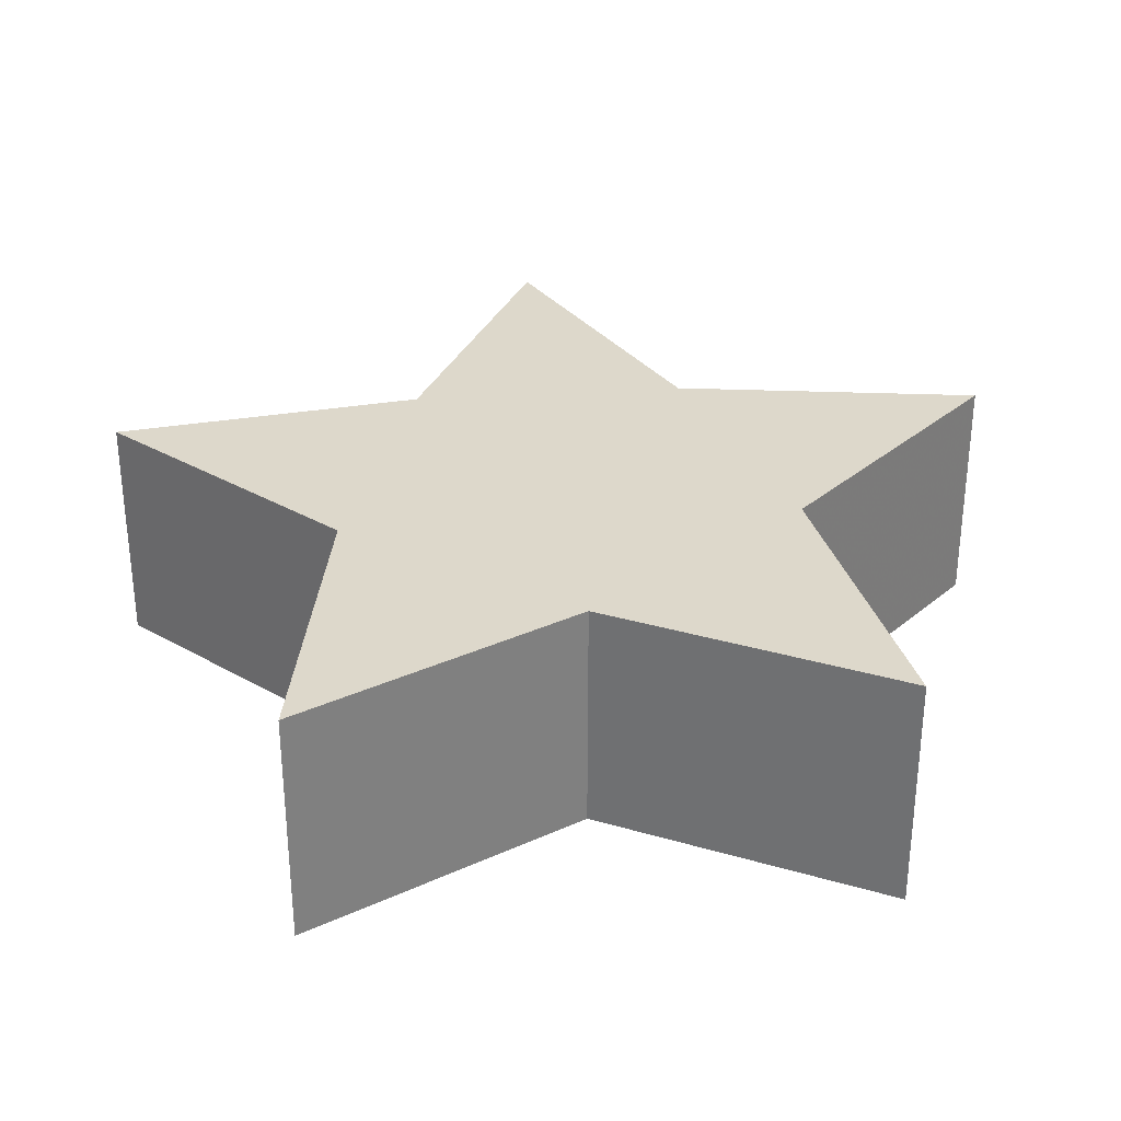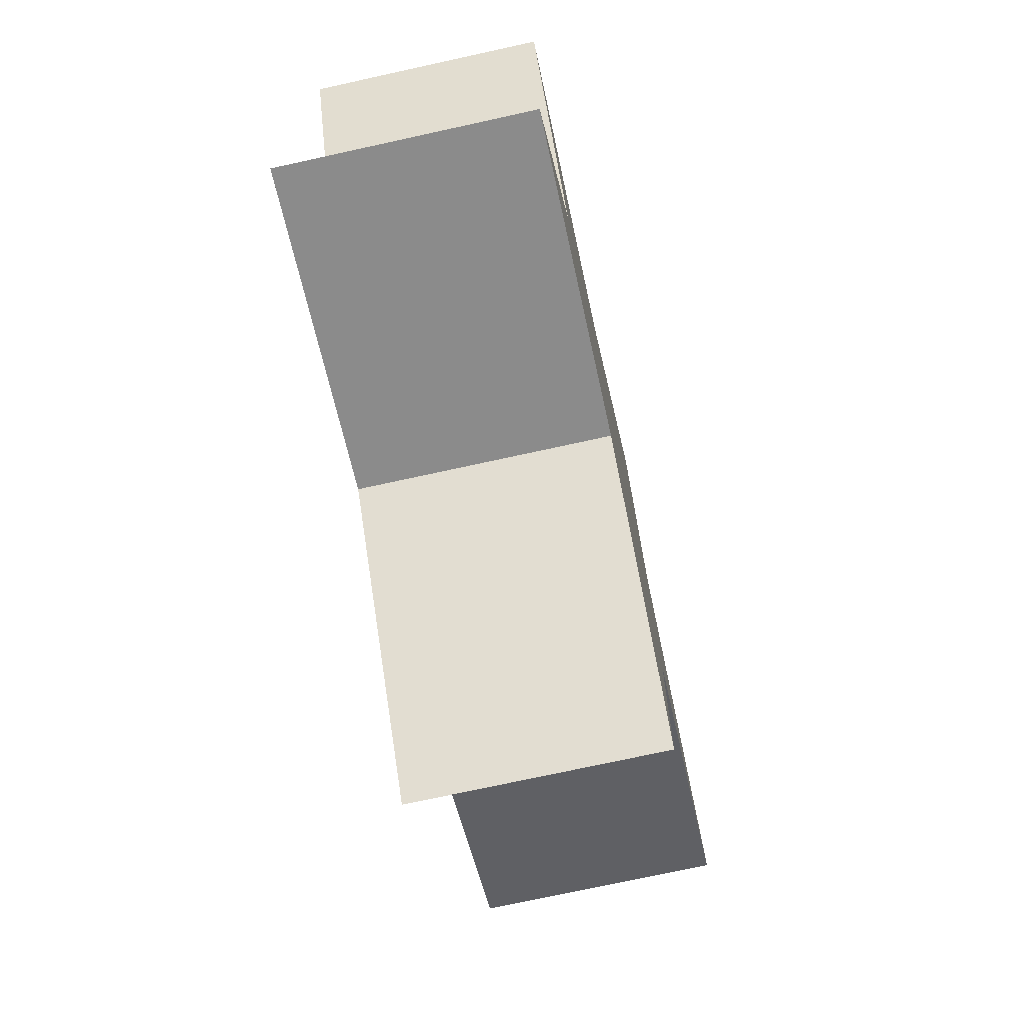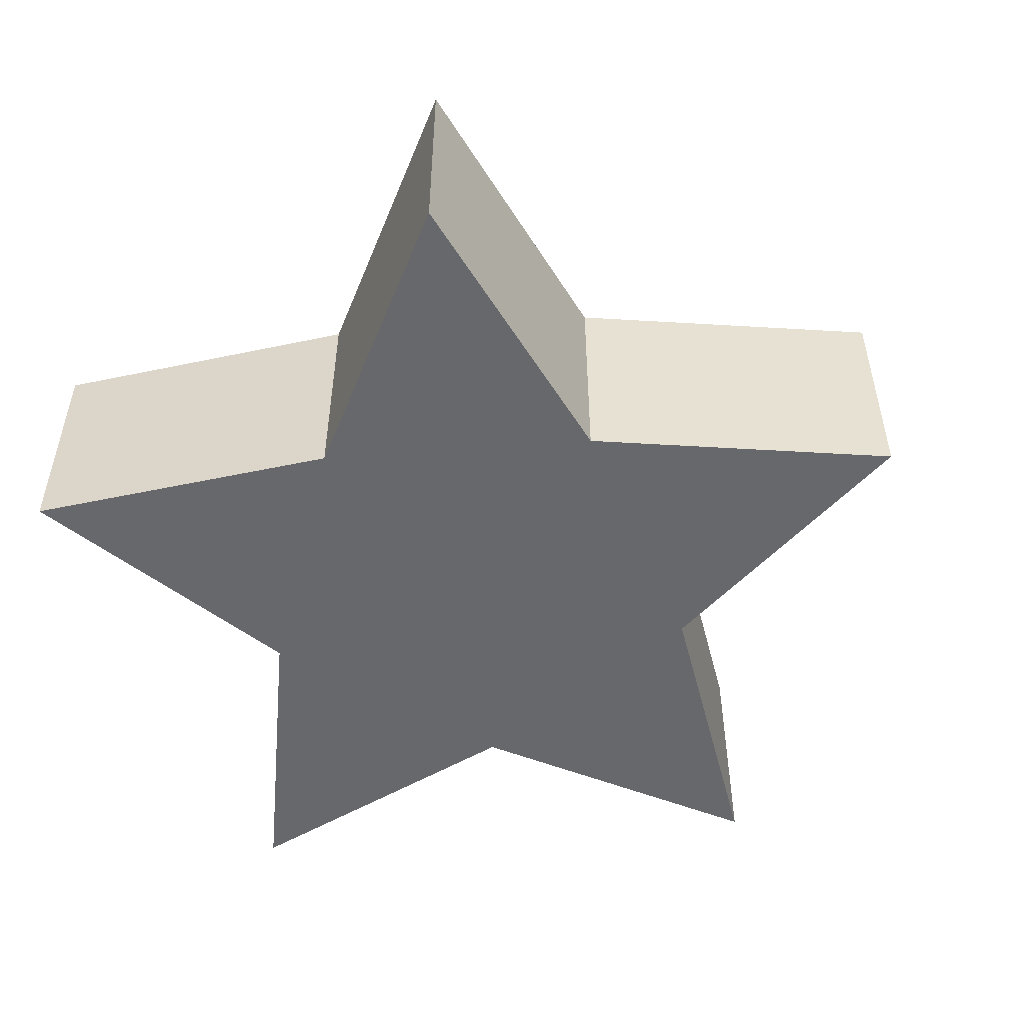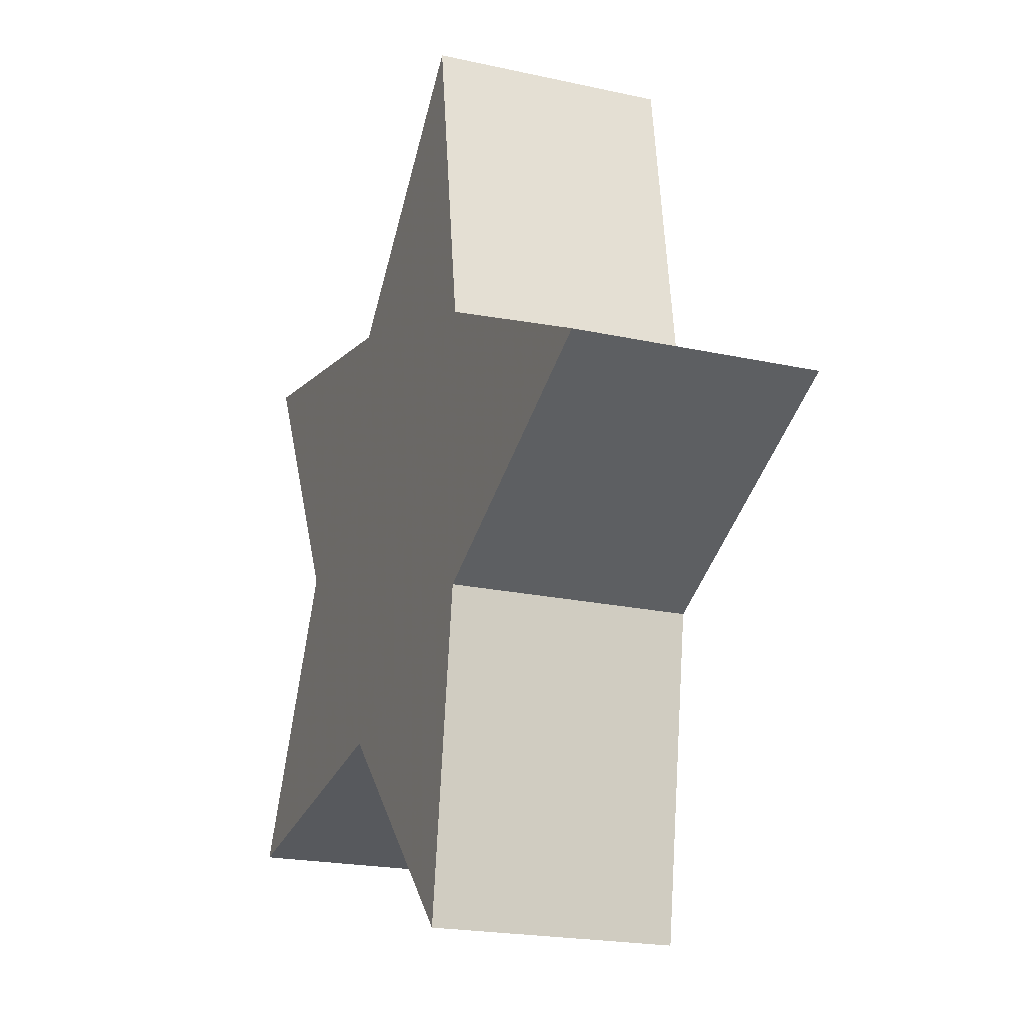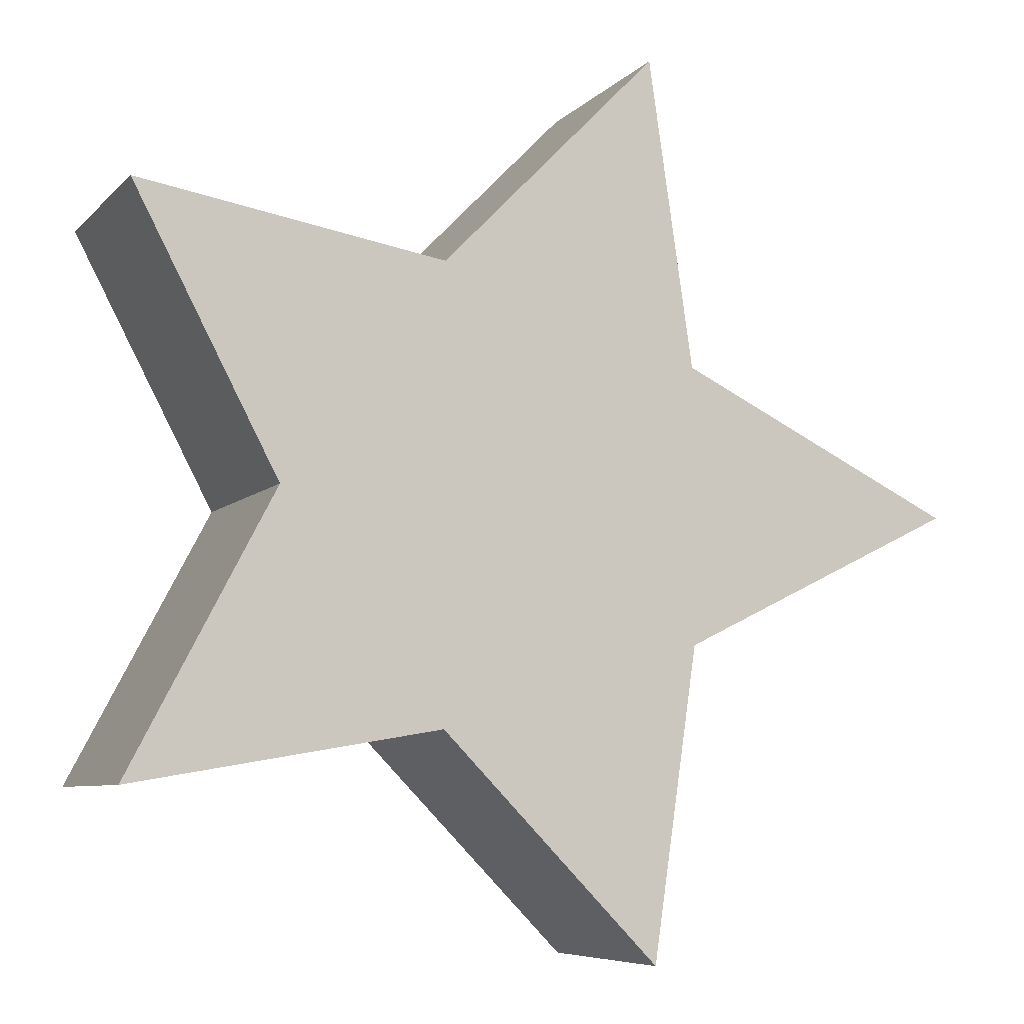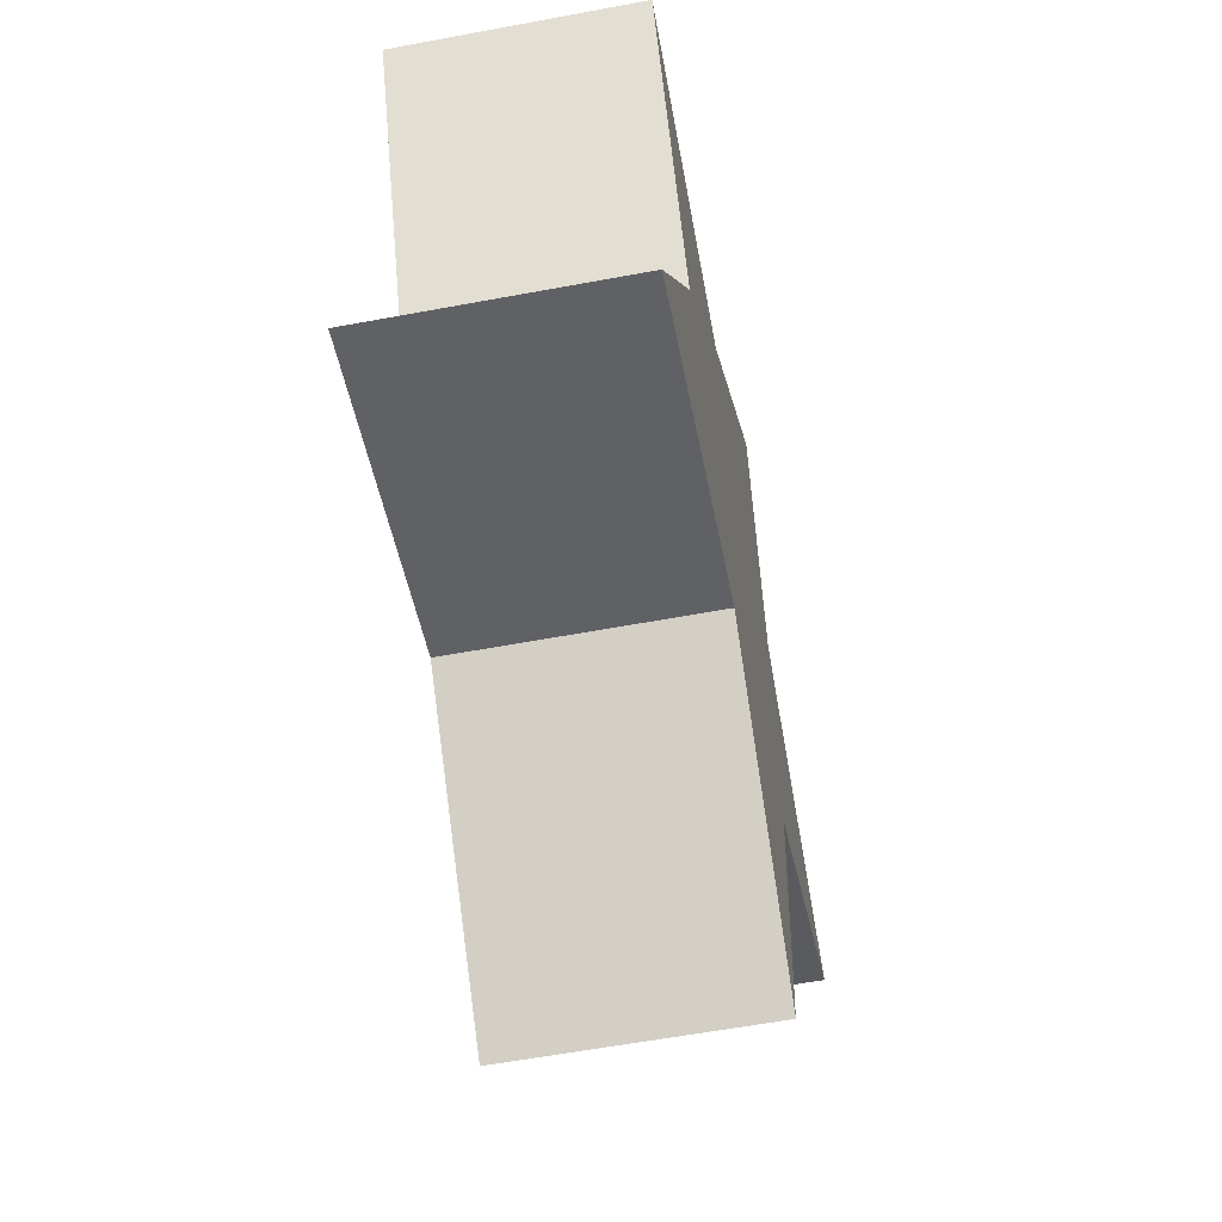
<metadata>
{"format":"obj","ext":"obj","renderer":"f3d","projection":"perspective","resolution":1024,"background":"white","views":[{"elev":31.5,"azim":-95.2,"up":"+Z"},{"elev":-73.1,"azim":-77.6,"up":"+Y"},{"elev":-52.3,"azim":22.6,"up":"+Z"},{"elev":-20.6,"azim":68.0,"up":"+Y"},{"elev":-7.0,"azim":-22.5,"up":"+Y"},{"elev":-58.9,"azim":-79.1,"up":"+Y"}]}
</metadata>
<code>
o obj_0
v -27.82 		62.04 		0
v -25.91 		48.9 		0
v -50.18 		54.78 		0
v -37.09 		52.53 		0
v -50.18 		31.27 		0
v -44 		43.02 		0
v -27.82 		24 		0
v -37.09 		33.51 		0
v -14 		43.02 		0
v -25.91 		37.14 		0
v -25.91 		48.9 		10
v -27.82 		62.04 		10
v -37.09 		33.51 		10
v -25.91 		37.14 		10
v -37.09 		52.53 		10
v -44 		43.02 		10
v -50.18 		54.78 		10
v -50.18 		31.27 		10
v -14 		43.02 		10
v -27.82 		24 		10
g group_0_16768282
f 7 8 10
f 6 2 8
f 5 6 8
f 10 8 2
f 3 4 6
f 4 2 6
f 1 2 4
f 9 10 2
f 14 11 13
f 11 16 13
f 12 15 11
f 15 16 11
f 1 12 11
f 1 11 2
f 17 16 15
f 18 13 16
f 19 9 11
f 20 14 13
f 14 20 7
f 11 14 19
f 8 13 5
f 19 14 10
f 19 10 9
f 10 14 7
f 11 9 2
f 4 3 17
f 4 17 15
f 6 5 18
f 6 18 16
f 17 3 16
f 13 18 5
f 15 12 4
f 1 4 12
f 3 6 16
f 8 7 20
f 8 20 13

</code>
